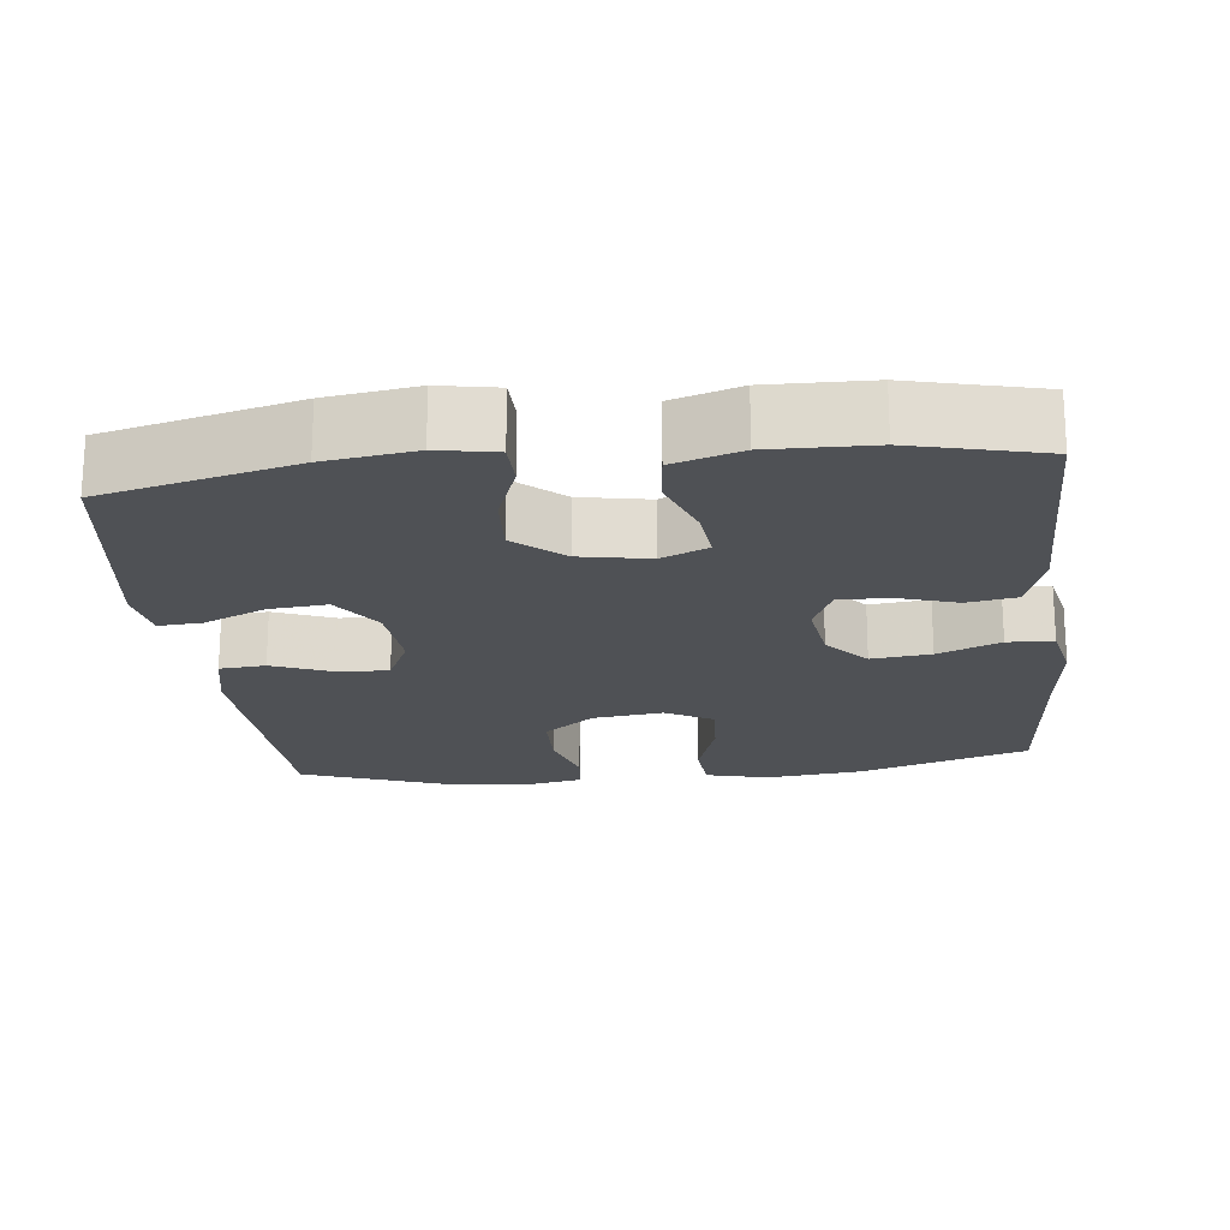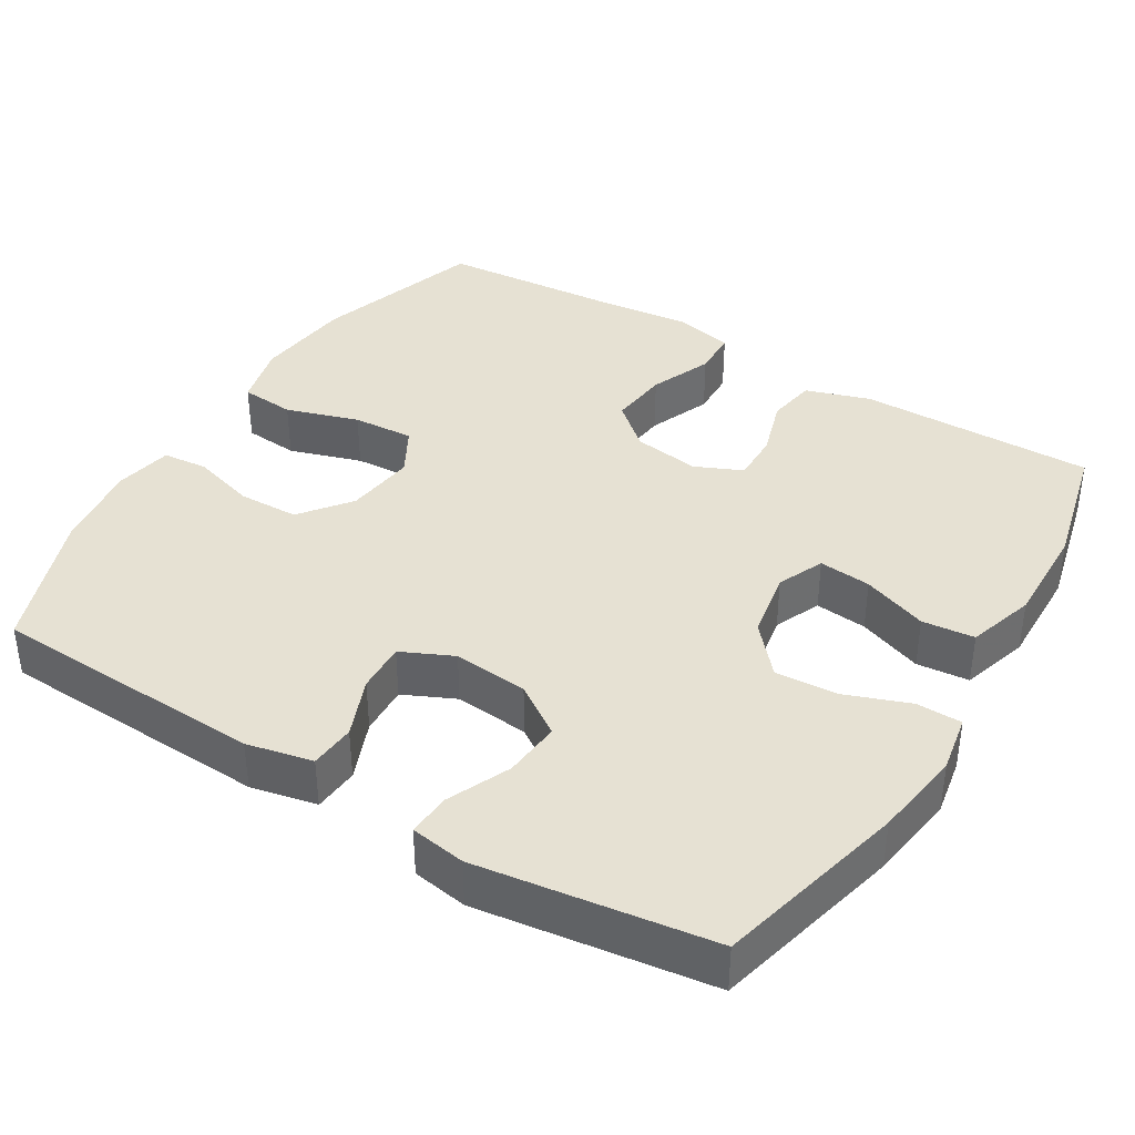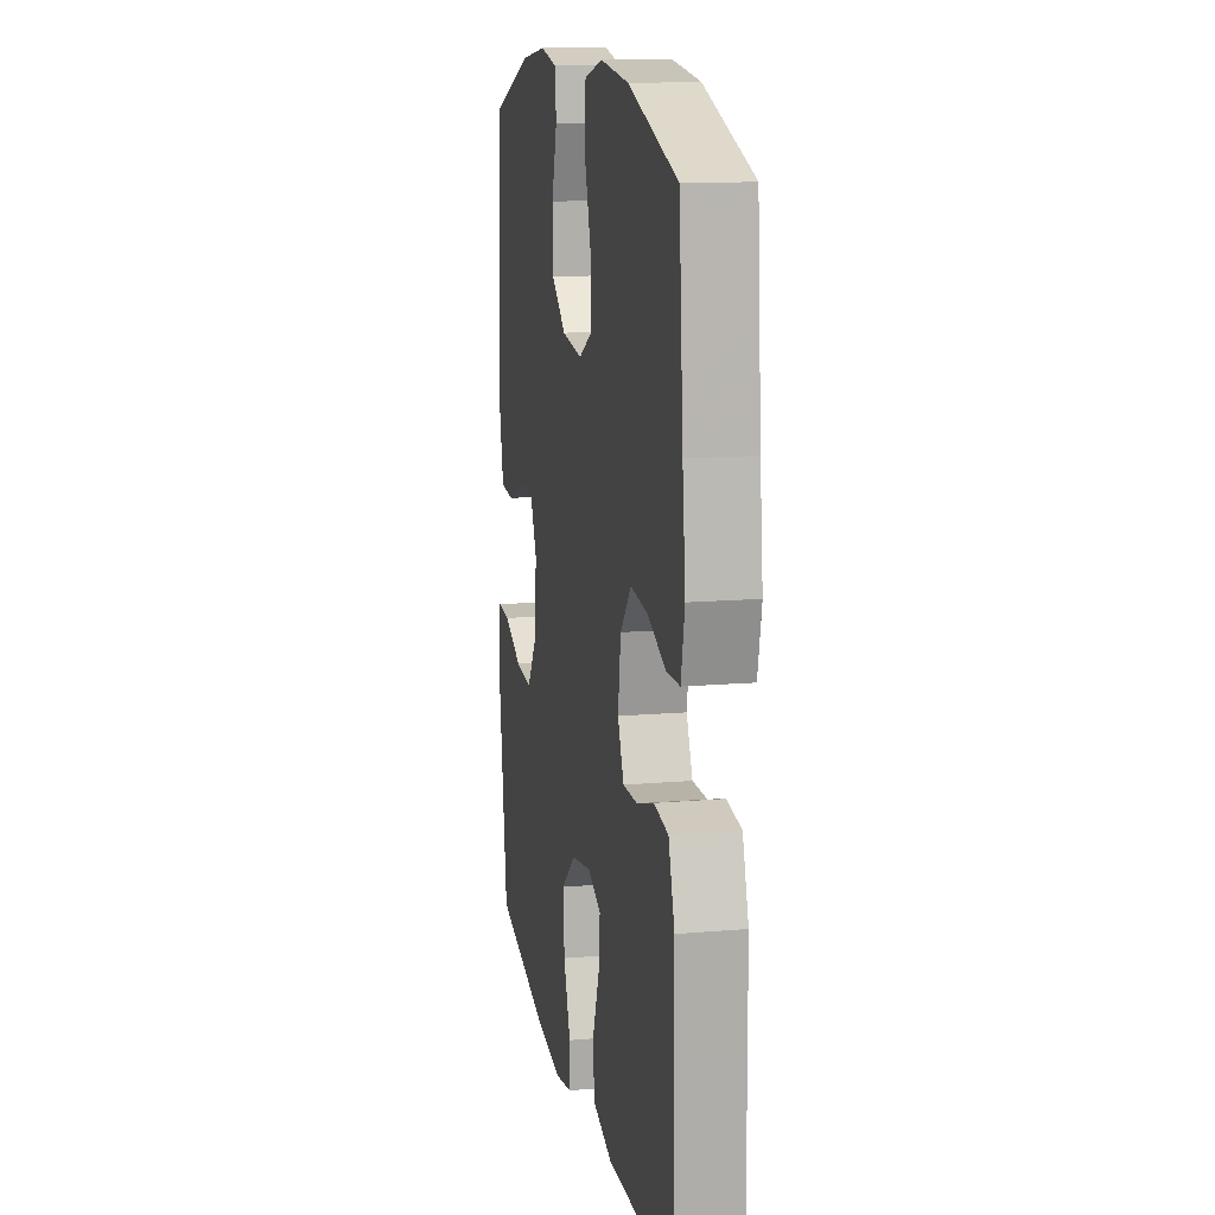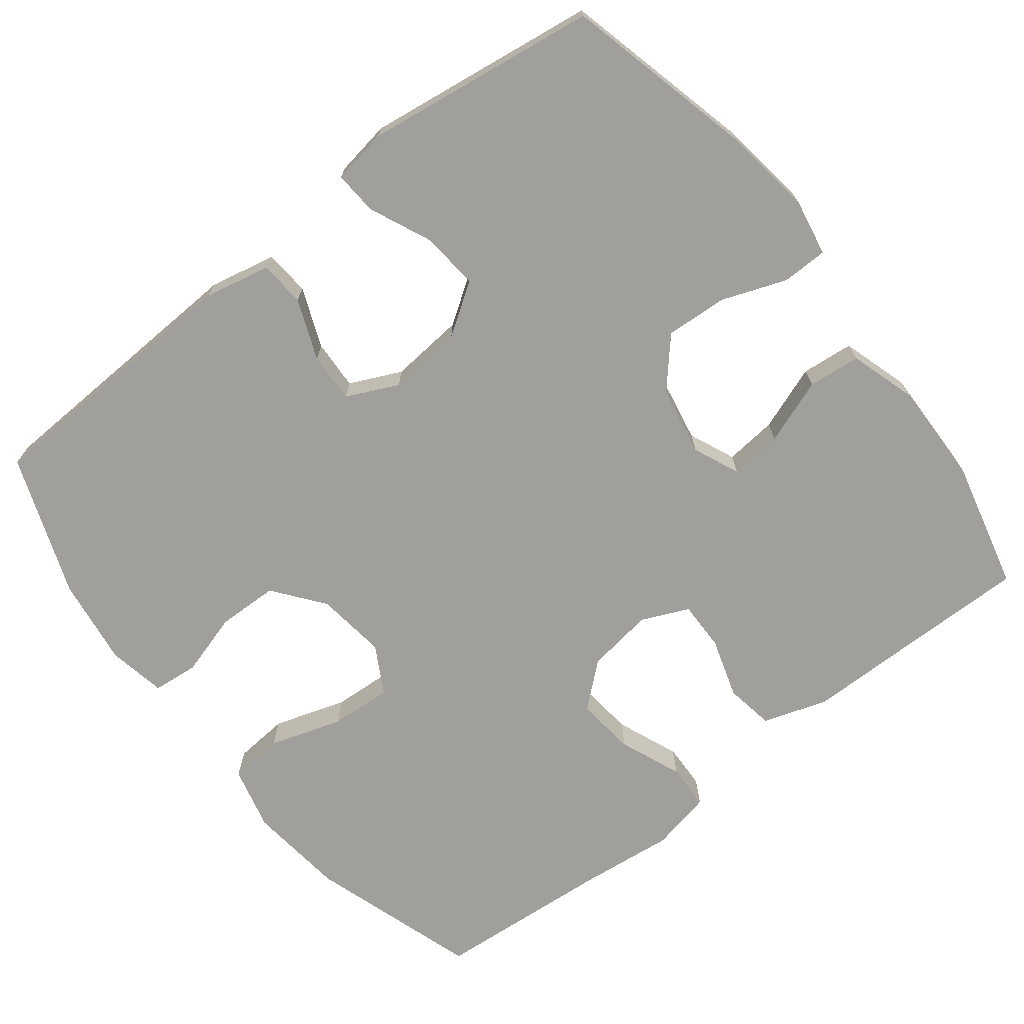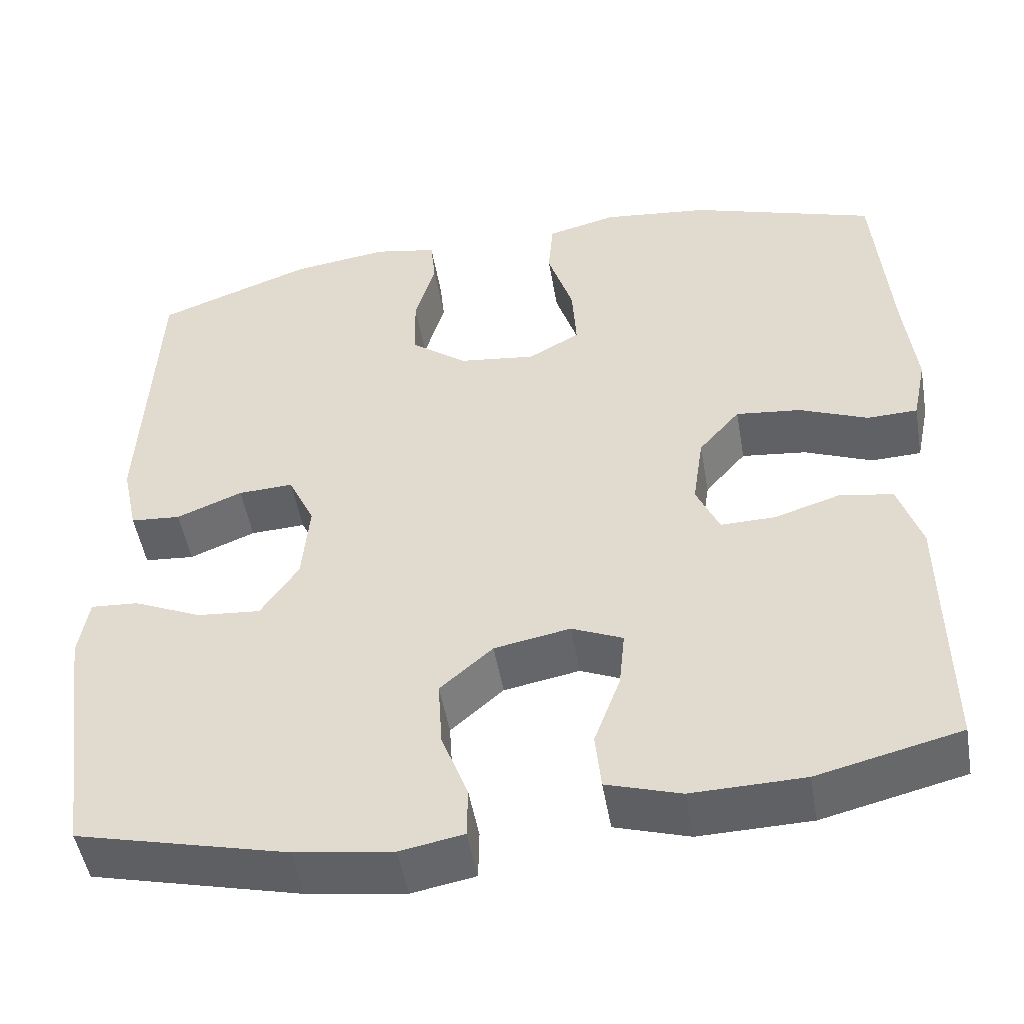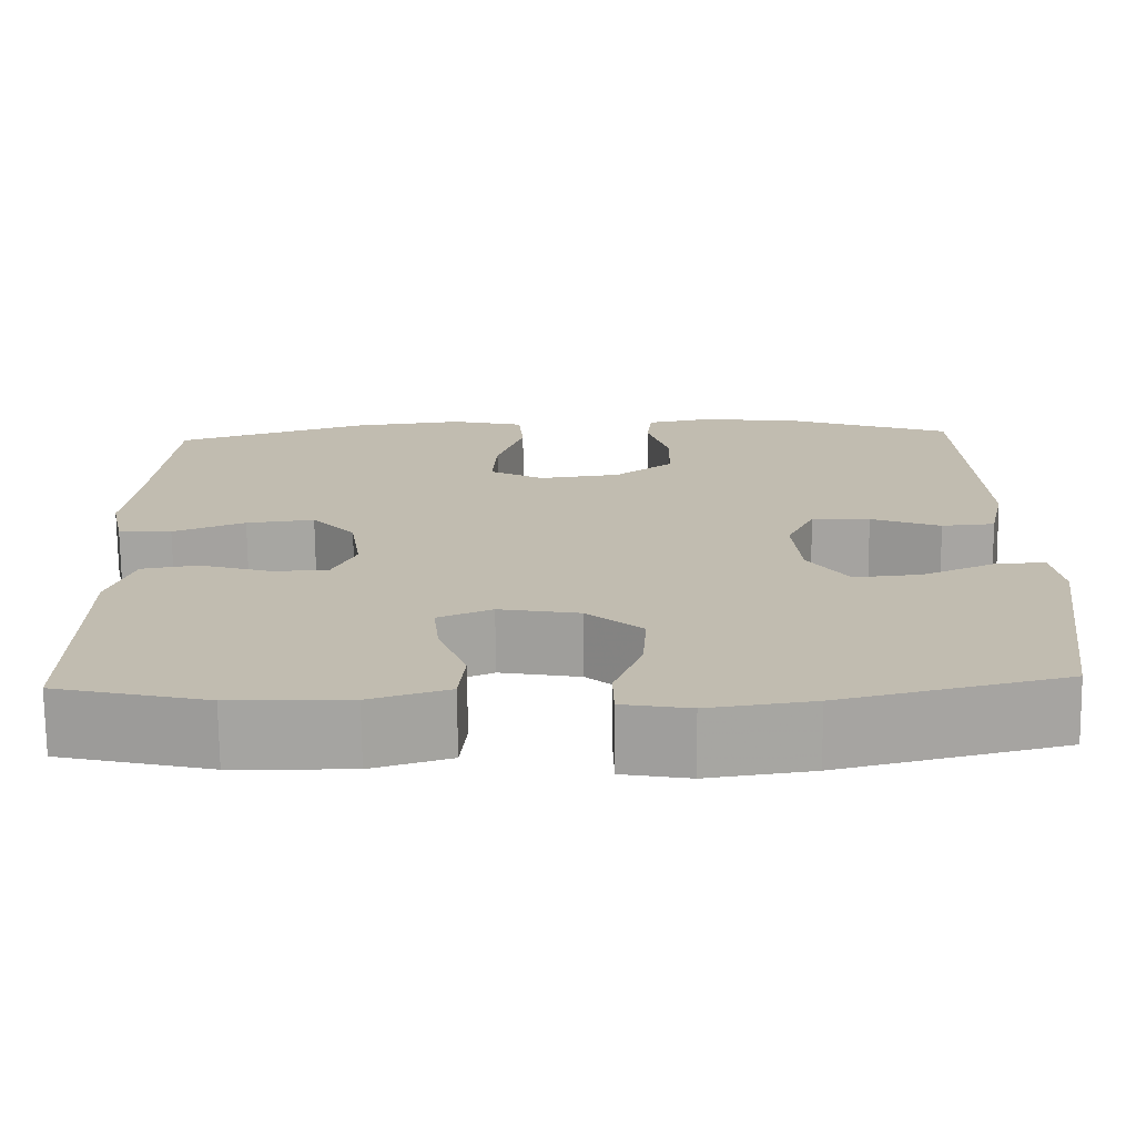
<metadata>
{"format":"obj","ext":"obj","renderer":"f3d","projection":"perspective","resolution":1024,"background":"white","views":[{"elev":-20.1,"azim":-173.6,"up":"+Y"},{"elev":38.8,"azim":121.3,"up":"+Y"},{"elev":13.5,"azim":-101.0,"up":"+Z"},{"elev":-71.2,"azim":127.9,"up":"+Y"},{"elev":-49.6,"azim":-170.2,"up":"+Z"},{"elev":-73.5,"azim":0.7,"up":"+Z"}]}
</metadata>
<code>
v -0.5 0.07 0.5
v -0.275 0.07 0.573
v -0.145 0.07 0.588
v -0.06 0.07 0.567
v -0.054 0.07 0.494
v -0.085 0.07 0.397
v -0.09 0.07 0.315
v -0.027 0.07 0.28
v 0.067 0.07 0.292
v 0.134 0.07 0.344
v 0.136 0.07 0.425
v 0.111 0.07 0.51
v 0.117 0.07 0.57
v 0.194 0.07 0.585
v 0.312 0.07 0.569
v 0.5 0.07 0.5
v 0.517 0.07 0.133
v 0.498 0.07 0.045
v 0.437 0.07 0.04
v 0.357 0.07 0.072
v 0.29 0.07 0.075
v 0.258 0.07 0.006
v 0.267 0.07 -0.094
v 0.313 0.07 -0.162
v 0.39 0.07 -0.155
v 0.473 0.07 -0.118
v 0.531 0.07 -0.114
v 0.543 0.07 -0.188
v 0.5 0.07 -0.5
v 0.245 0.07 -0.563
v 0.126 0.07 -0.58
v 0.049 0.07 -0.566
v 0.048 0.07 -0.505
v 0.08 0.07 -0.419
v 0.085 0.07 -0.336
v 0.021 0.07 -0.28
v -0.071 0.07 -0.263
v -0.133 0.07 -0.29
v -0.126 0.07 -0.36
v -0.094 0.07 -0.447
v -0.101 0.07 -0.517
v -0.191 0.07 -0.545
v -0.327 0.07 -0.542
v -0.5 0.07 -0.5
v -0.498 0.07 -0.313
v -0.497 0.07 -0.184
v -0.469 0.07 -0.098
v -0.404 0.07 -0.087
v -0.324 0.07 -0.112
v -0.258 0.07 -0.113
v -0.23 0.07 -0.05
v -0.243 0.07 0.039
v -0.293 0.07 0.097
v -0.372 0.07 0.088
v -0.455 0.07 0.054
v -0.516 0.07 0.056
v -0.533 0.07 0.137
v -0.519 0.07 0.263
v -0.5 0 0.5
v -0.275 0 0.573
v -0.145 0 0.588
v -0.06 0 0.567
v -0.054 0 0.494
v -0.085 0 0.397
v -0.09 0 0.315
v -0.027 0 0.28
v 0.067 0 0.292
v 0.134 0 0.344
v 0.136 0 0.425
v 0.111 0 0.51
v 0.117 0 0.57
v 0.194 0 0.585
v 0.312 0 0.569
v 0.5 0 0.5
v 0.517 0 0.133
v 0.498 0 0.045
v 0.437 0 0.04
v 0.357 0 0.072
v 0.29 0 0.075
v 0.258 0 0.006
v 0.267 0 -0.094
v 0.313 0 -0.162
v 0.39 0 -0.155
v 0.473 0 -0.118
v 0.531 0 -0.114
v 0.543 0 -0.188
v 0.5 0 -0.5
v 0.245 0 -0.563
v 0.126 0 -0.58
v 0.049 0 -0.566
v 0.048 0 -0.505
v 0.08 0 -0.419
v 0.085 0 -0.336
v 0.021 0 -0.28
v -0.071 0 -0.263
v -0.133 0 -0.29
v -0.126 0 -0.36
v -0.094 0 -0.447
v -0.101 0 -0.517
v -0.191 0 -0.545
v -0.327 0 -0.542
v -0.5 0 -0.5
v -0.498 0 -0.313
v -0.497 0 -0.184
v -0.469 0 -0.098
v -0.404 0 -0.087
v -0.324 0 -0.112
v -0.258 0 -0.113
v -0.23 0 -0.05
v -0.243 0 0.039
v -0.293 0 0.097
v -0.372 0 0.088
v -0.455 0 0.054
v -0.516 0 0.056
v -0.533 0 0.137
v -0.519 0 0.263
f 56 57 58
f 55 56 58
f 54 55 58
f 4 5 6
f 3 4 6
f 2 3 6
f 1 2 6
f 58 1 6
f 54 58 6
f 53 54 6
f 52 53 6 7
f 51 52 7 8
f 50 51 8 9
f 47 48 49
f 46 47 49
f 45 46 49
f 45 49 50
f 44 45 50
f 43 44 50
f 42 43 50
f 41 42 50
f 40 41 50
f 39 40 50
f 38 39 50
f 50 9 10
f 38 50 10
f 37 38 10
f 32 33 34
f 31 32 34
f 30 31 34
f 29 30 34
f 28 29 34
f 27 28 34
f 26 27 34
f 25 26 34
f 24 25 34 35
f 23 24 35 36
f 18 19 20
f 17 18 20
f 16 17 20
f 15 16 20
f 14 15 20
f 13 14 20
f 12 13 20
f 11 12 20
f 10 11 20 21
f 36 37 10
f 23 36 10
f 22 23 10
f 10 21 22
f 116 115 114
f 116 114 113
f 116 113 112
f 64 63 62
f 64 62 61
f 64 61 60
f 64 60 59
f 64 59 116
f 64 116 112
f 64 112 111
f 65 64 111 110
f 66 65 110 109
f 67 66 109 108
f 107 106 105
f 107 105 104
f 107 104 103
f 108 107 103
f 108 103 102
f 108 102 101
f 108 101 100
f 108 100 99
f 108 99 98
f 108 98 97
f 108 97 96
f 68 67 108
f 68 108 96
f 68 96 95
f 92 91 90
f 92 90 89
f 92 89 88
f 92 88 87
f 92 87 86
f 92 86 85
f 92 85 84
f 92 84 83
f 93 92 83 82
f 94 93 82 81
f 78 77 76
f 78 76 75
f 78 75 74
f 78 74 73
f 78 73 72
f 78 72 71
f 78 71 70
f 78 70 69
f 79 78 69 68
f 68 95 94
f 68 94 81
f 68 81 80
f 80 79 68
f 1 59 60 2
f 2 60 61 3
f 3 61 62 4
f 4 62 63 5
f 5 63 64 6
f 6 64 65 7
f 7 65 66 8
f 8 66 67 9
f 9 67 68 10
f 10 68 69 11
f 11 69 70 12
f 12 70 71 13
f 13 71 72 14
f 14 72 73 15
f 15 73 74 16
f 16 74 75 17
f 17 75 76 18
f 18 76 77 19
f 19 77 78 20
f 20 78 79 21
f 21 79 80 22
f 22 80 81 23
f 23 81 82 24
f 24 82 83 25
f 25 83 84 26
f 26 84 85 27
f 27 85 86 28
f 28 86 87 29
f 29 87 88 30
f 30 88 89 31
f 31 89 90 32
f 32 90 91 33
f 33 91 92 34
f 34 92 93 35
f 35 93 94 36
f 36 94 95 37
f 37 95 96 38
f 38 96 97 39
f 39 97 98 40
f 40 98 99 41
f 41 99 100 42
f 42 100 101 43
f 43 101 102 44
f 44 102 103 45
f 45 103 104 46
f 46 104 105 47
f 47 105 106 48
f 48 106 107 49
f 49 107 108 50
f 50 108 109 51
f 51 109 110 52
f 52 110 111 53
f 53 111 112 54
f 54 112 113 55
f 55 113 114 56
f 56 114 115 57
f 57 115 116 58
f 58 116 59 1

</code>
